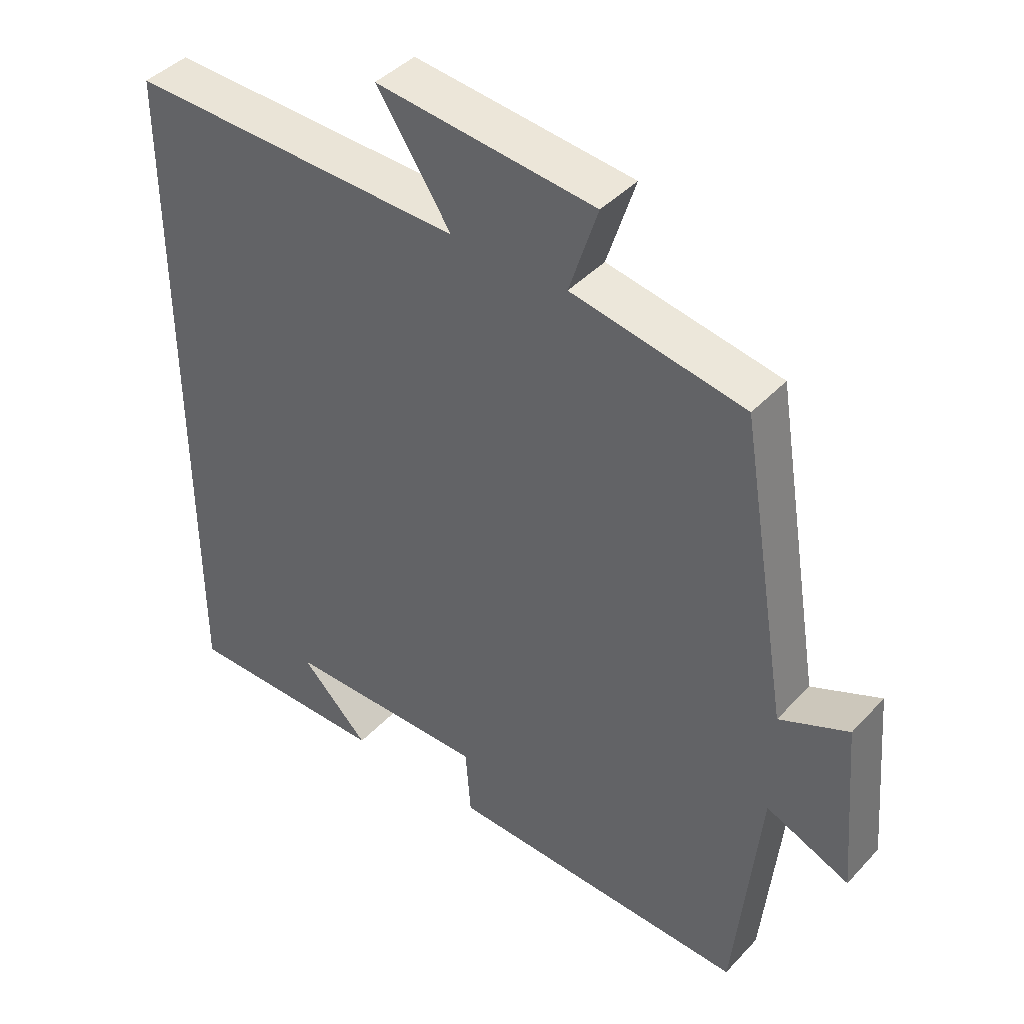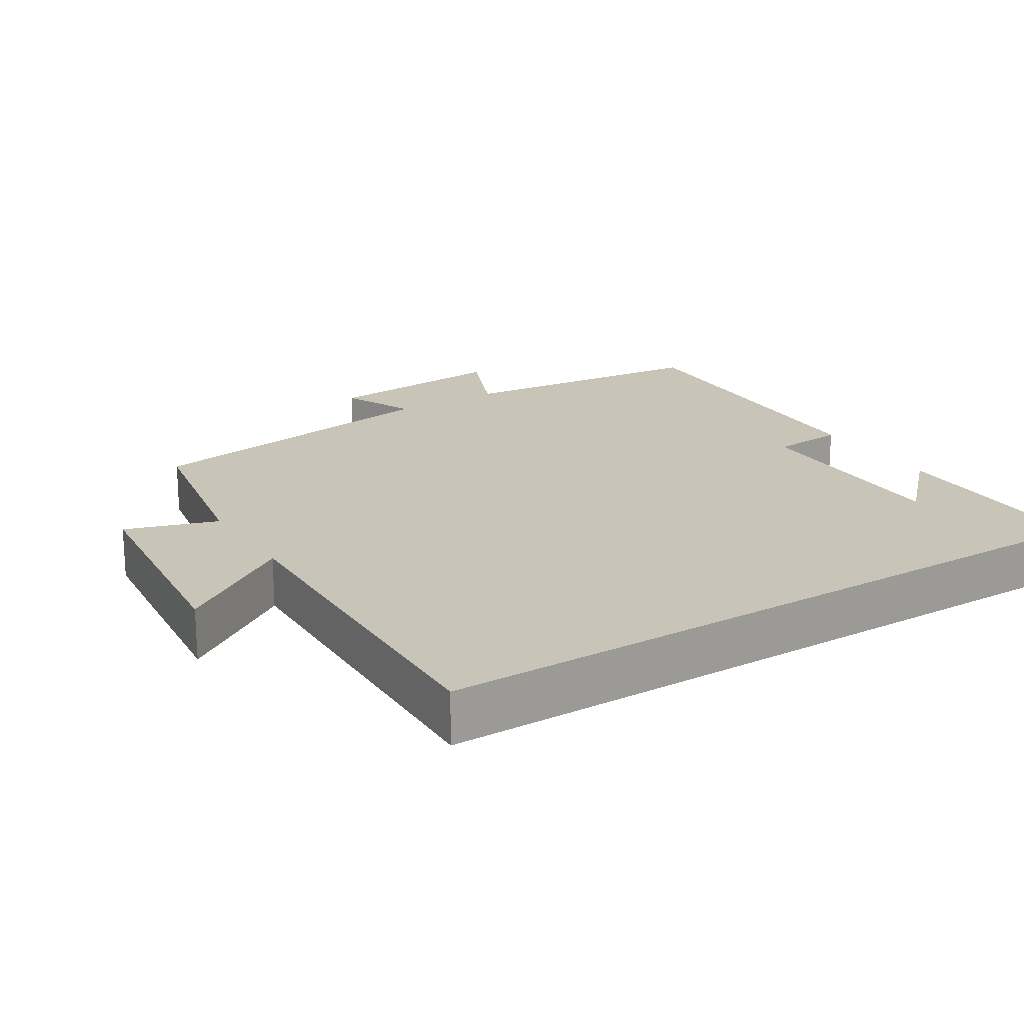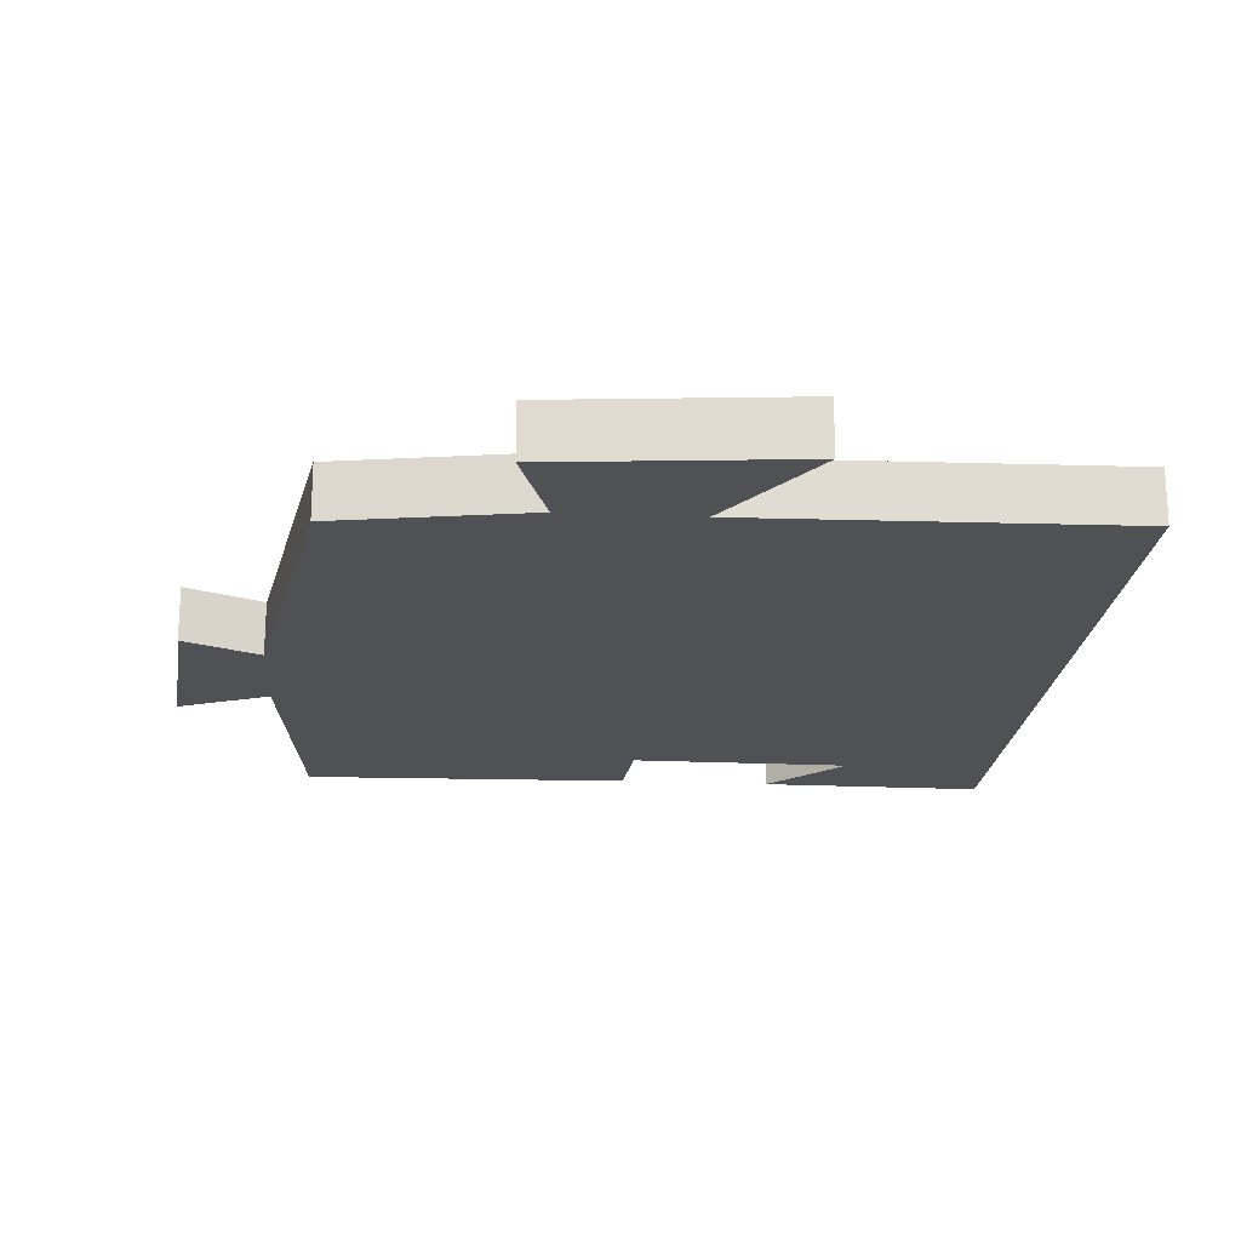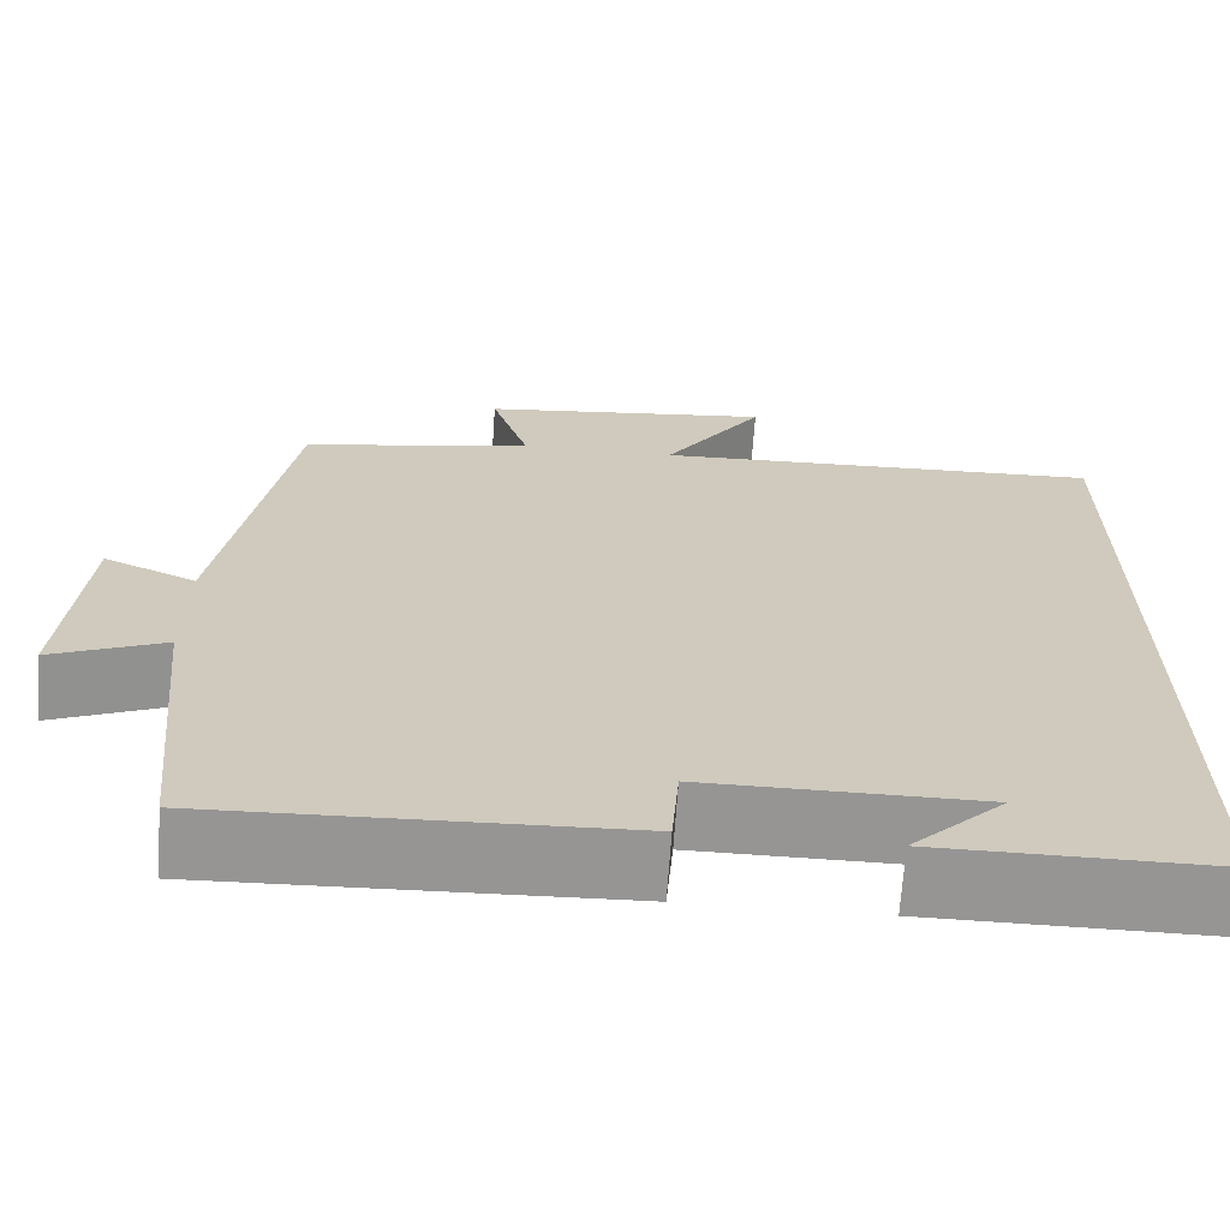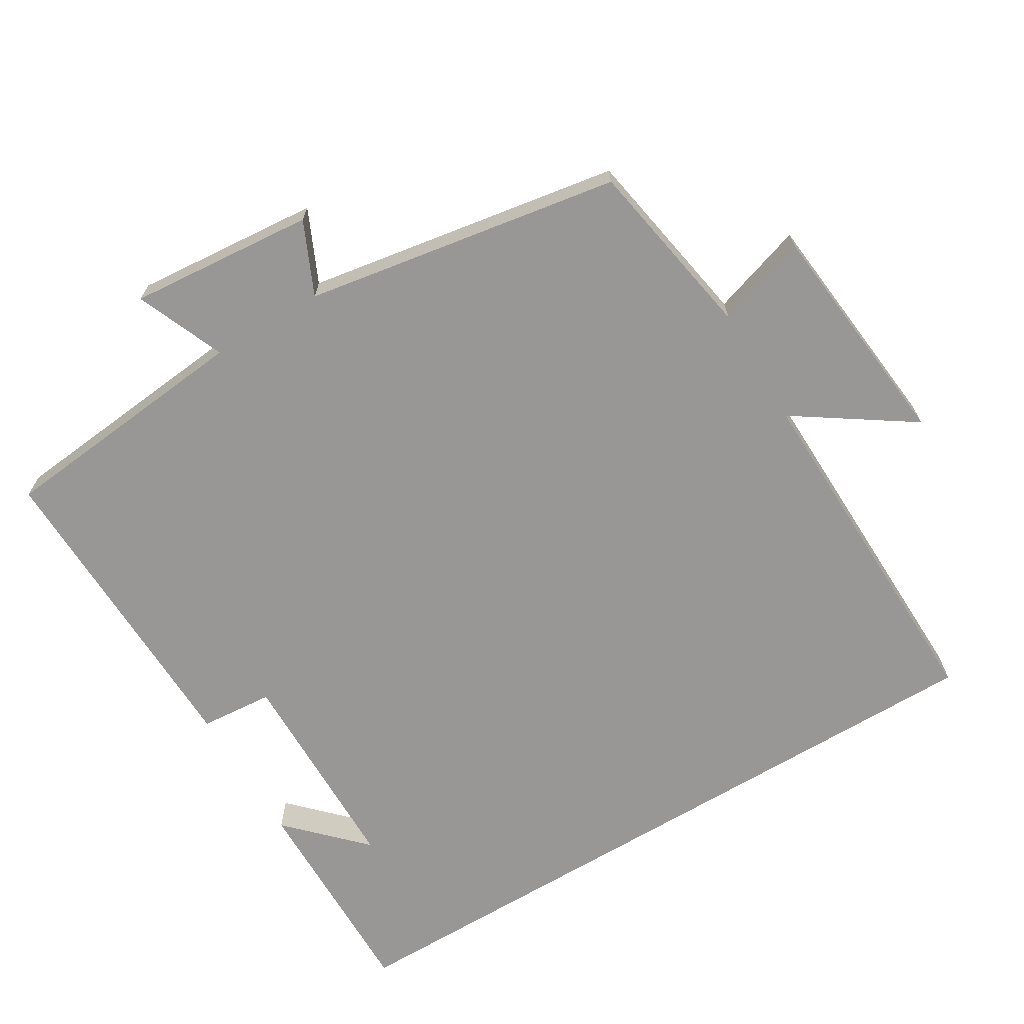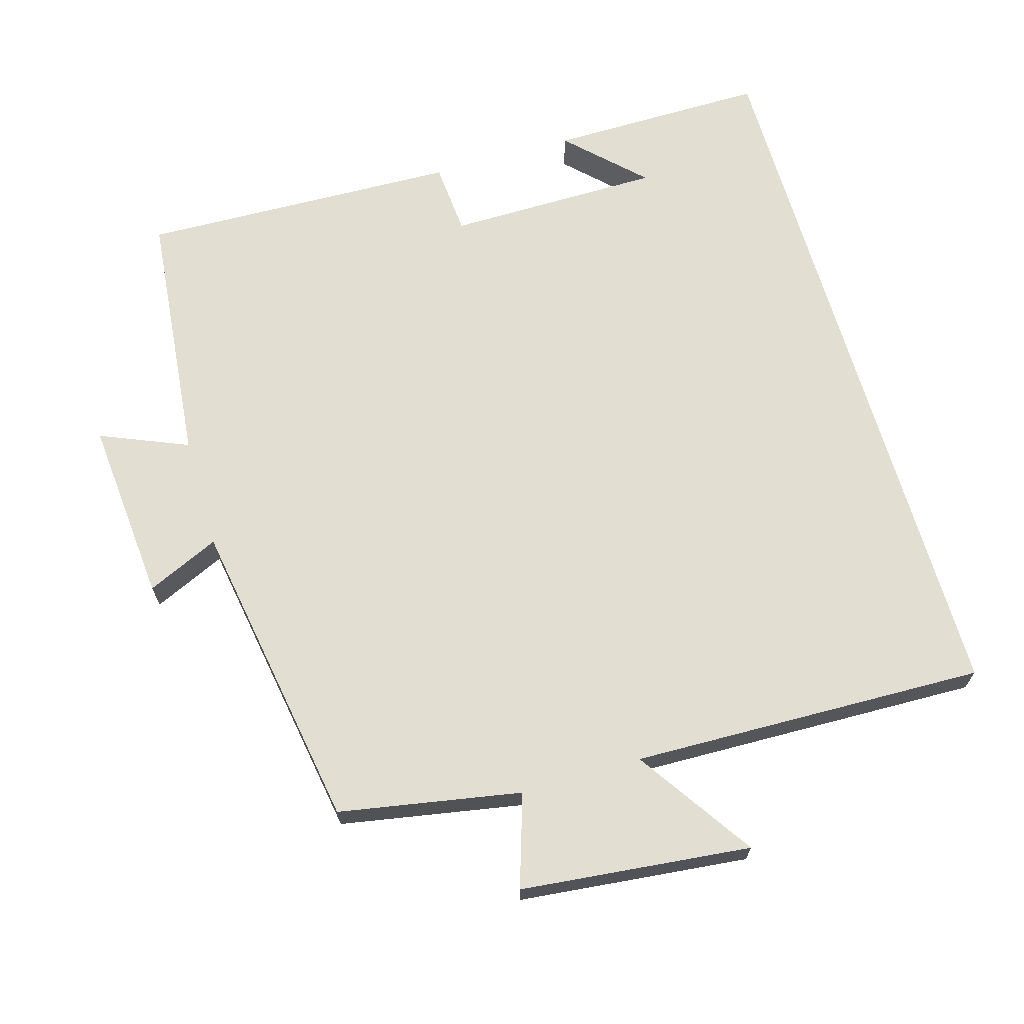
<metadata>
{"format":"obj","ext":"obj","renderer":"f3d","projection":"perspective","resolution":1024,"background":"white","views":[{"elev":42.1,"azim":-141.2,"up":"+Z"},{"elev":20.1,"azim":57.9,"up":"+Y"},{"elev":-20.1,"azim":-4.5,"up":"+Y"},{"elev":-67.5,"azim":-3.9,"up":"+Z"},{"elev":-68.3,"azim":-59.1,"up":"+Y"},{"elev":67.8,"azim":-16.3,"up":"+Y"}]}
</metadata>
<code>
v 0.5 0.07 0.513
v 0.5 0.07 -0.502
v 0.194 0.07 -0.5
v 0.296 0.07 -0.399
v -0.006 0.07 -0.397
v -0.014 0.07 -0.5
v -0.463 0.07 -0.514
v -0.5 0.07 -0.151
v -0.624 0.07 -0.203
v -0.602 0.07 0.057
v -0.5 0.07 0.011
v -0.427 0.07 0.454
v -0.171 0.07 0.5
v -0.213 0.07 0.63
v 0.111 0.07 0.664
v 0.001 0.07 0.5
v 0.5 0 0.513
v 0.5 0 -0.502
v 0.194 0 -0.5
v 0.296 0 -0.399
v -0.006 0 -0.397
v -0.014 0 -0.5
v -0.463 0 -0.514
v -0.5 0 -0.151
v -0.624 0 -0.203
v -0.602 0 0.057
v -0.5 0 0.011
v -0.427 0 0.454
v -0.171 0 0.5
v -0.213 0 0.63
v 0.111 0 0.664
v 0.001 0 0.5
f 13 14 15 16
f 11 12 13 16
f 11 16 1 2
f 8 9 10 11
f 7 8 11
f 6 7 11
f 5 6 11
f 4 5 11
f 4 11 2
f 2 3 4
f 32 31 30 29
f 32 29 28 27
f 18 17 32 27
f 27 26 25 24
f 27 24 23
f 27 23 22
f 27 22 21
f 27 21 20
f 18 27 20
f 20 19 18
f 1 17 18 2
f 2 18 19 3
f 3 19 20 4
f 4 20 21 5
f 5 21 22 6
f 6 22 23 7
f 7 23 24 8
f 8 24 25 9
f 9 25 26 10
f 10 26 27 11
f 11 27 28 12
f 12 28 29 13
f 13 29 30 14
f 14 30 31 15
f 15 31 32 16
f 16 32 17 1

</code>
